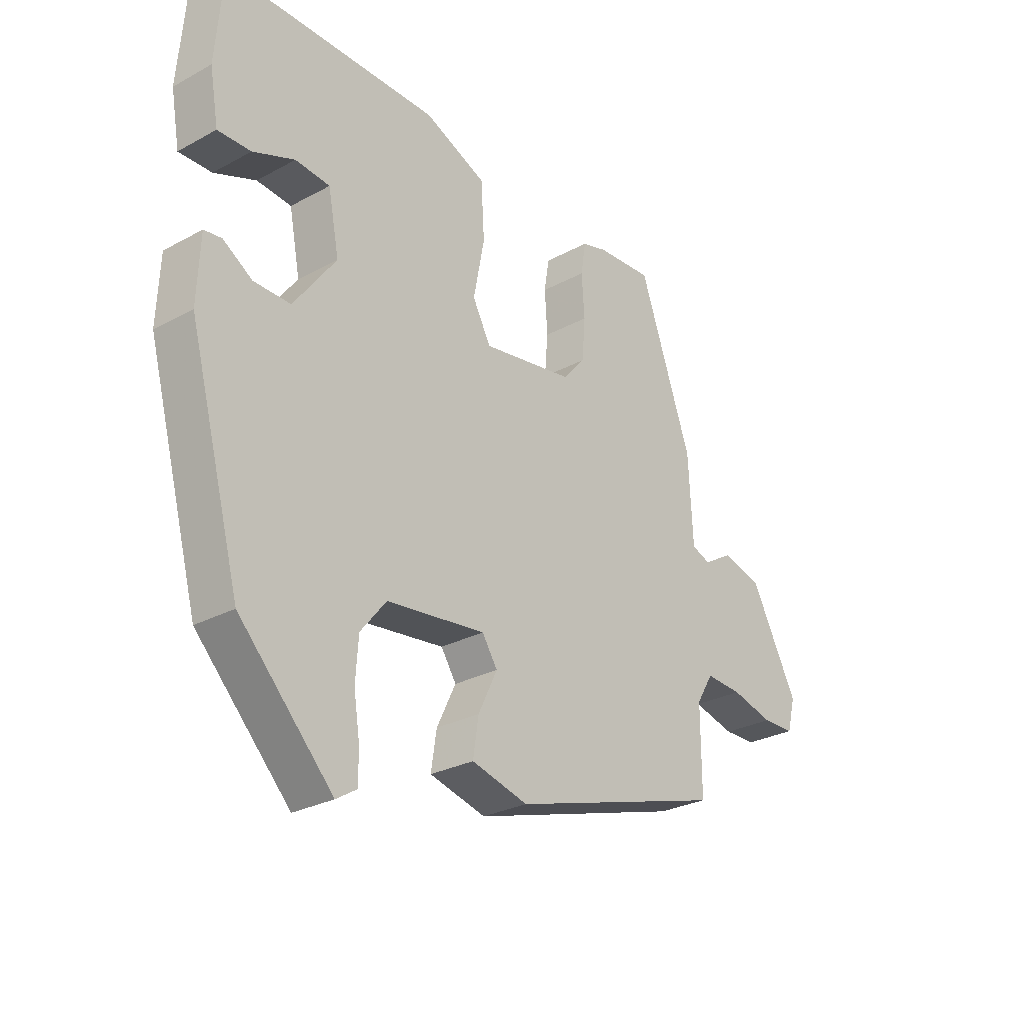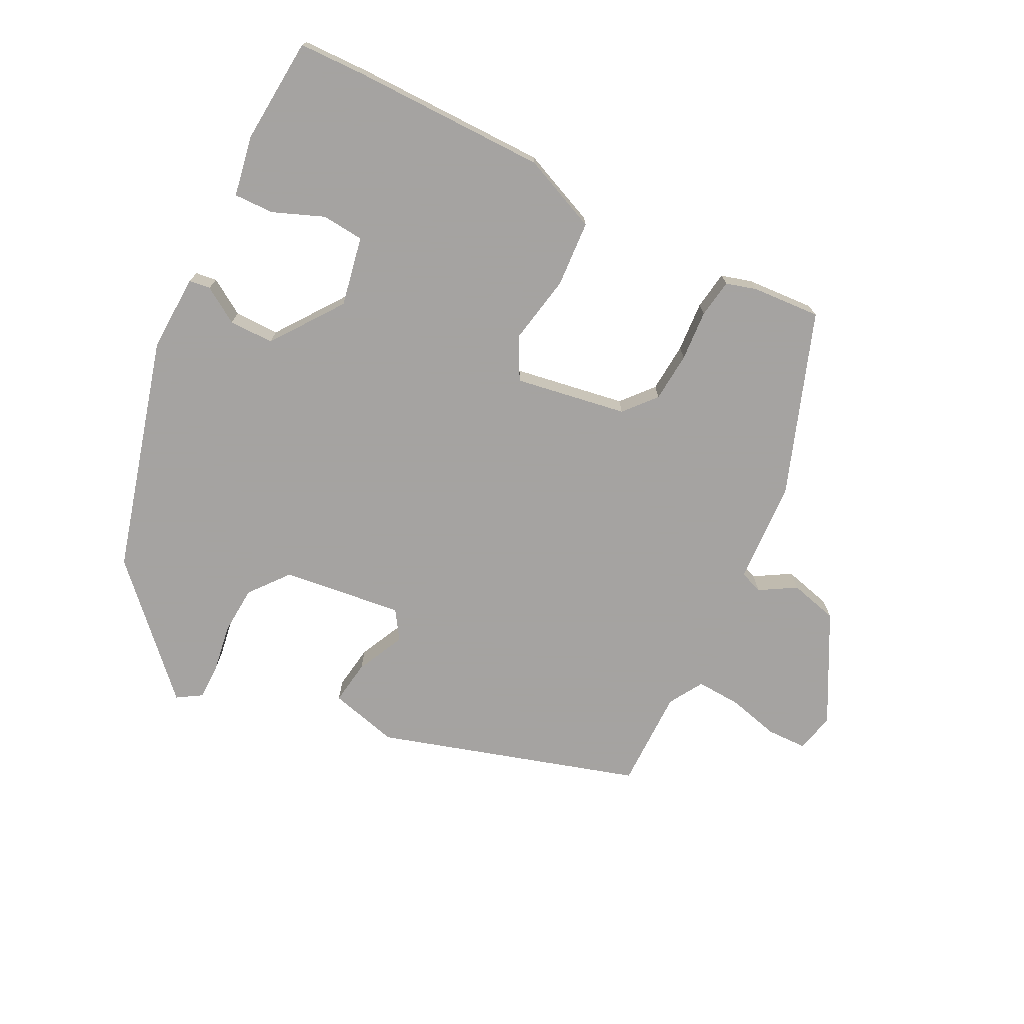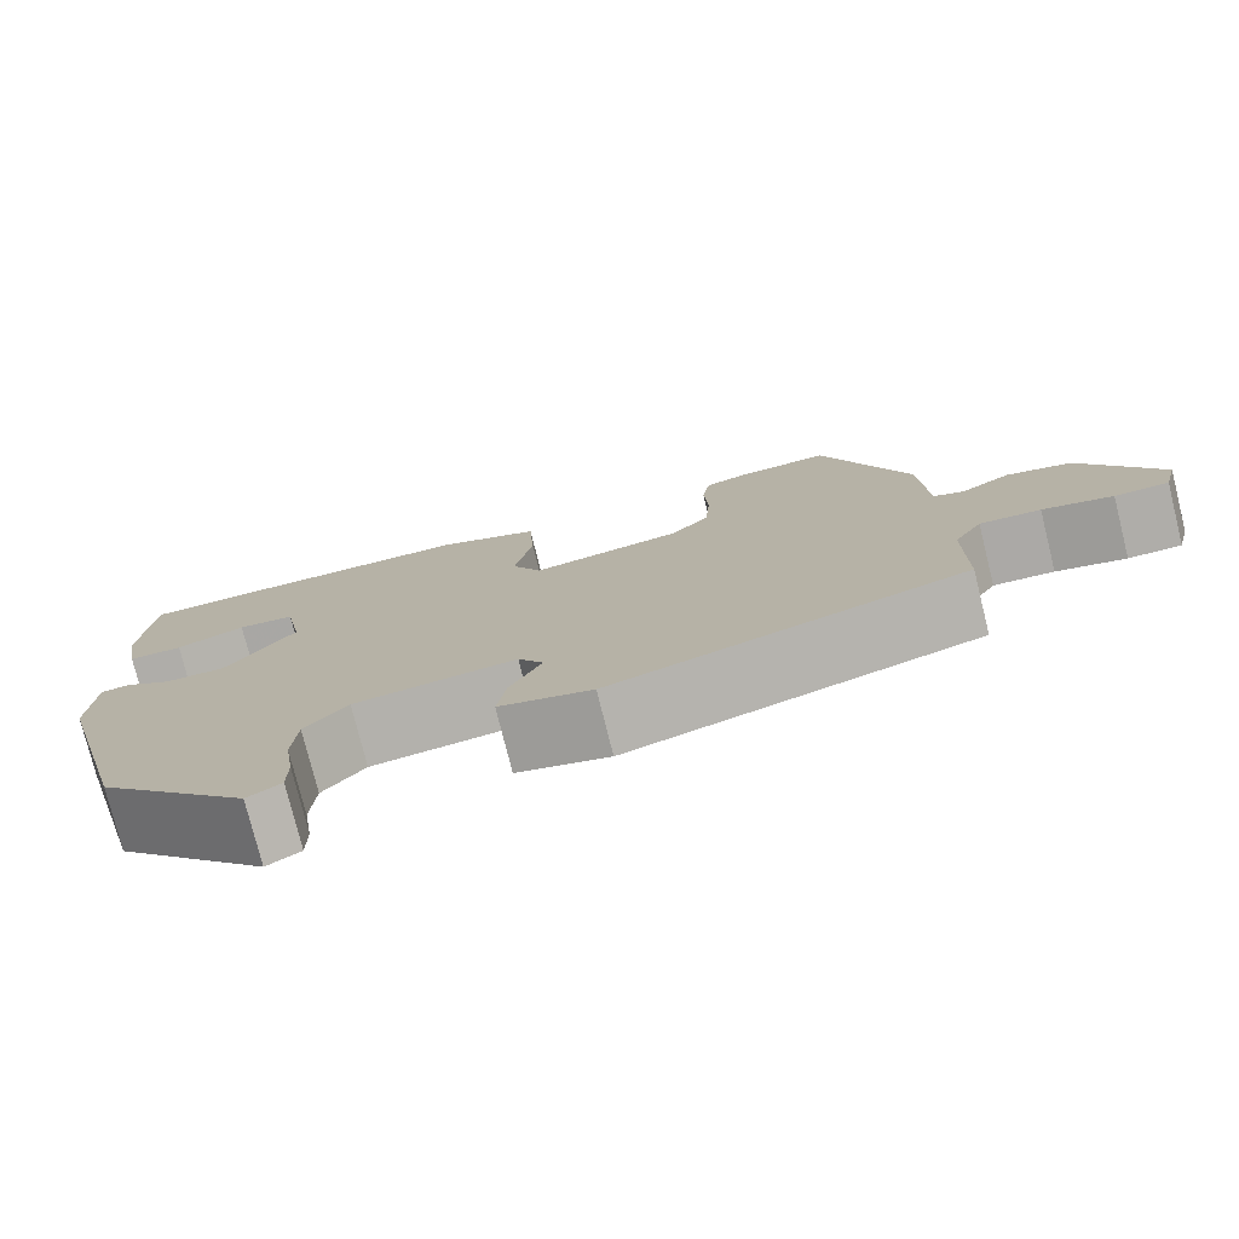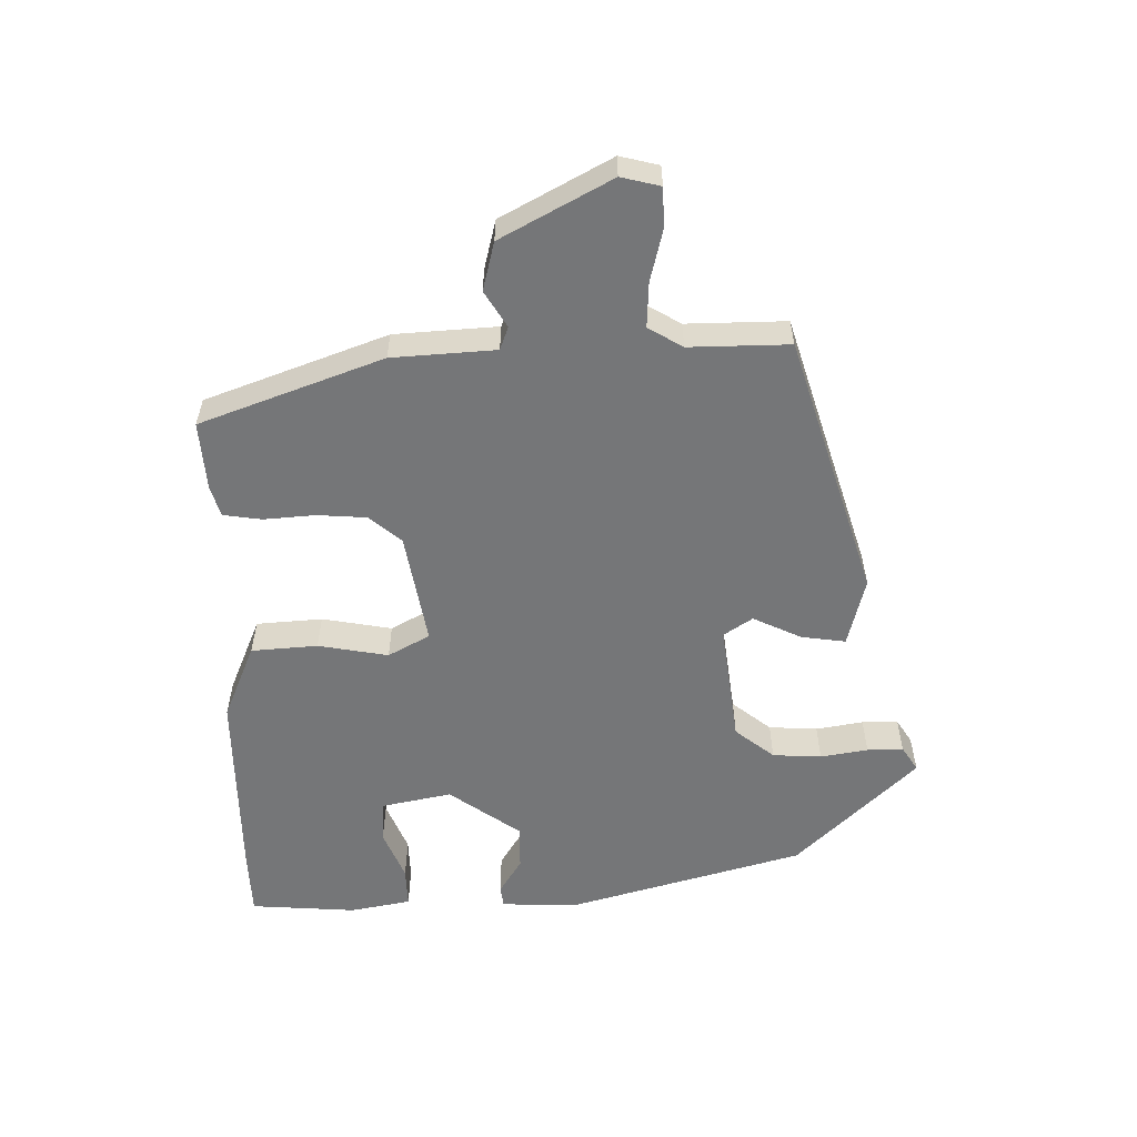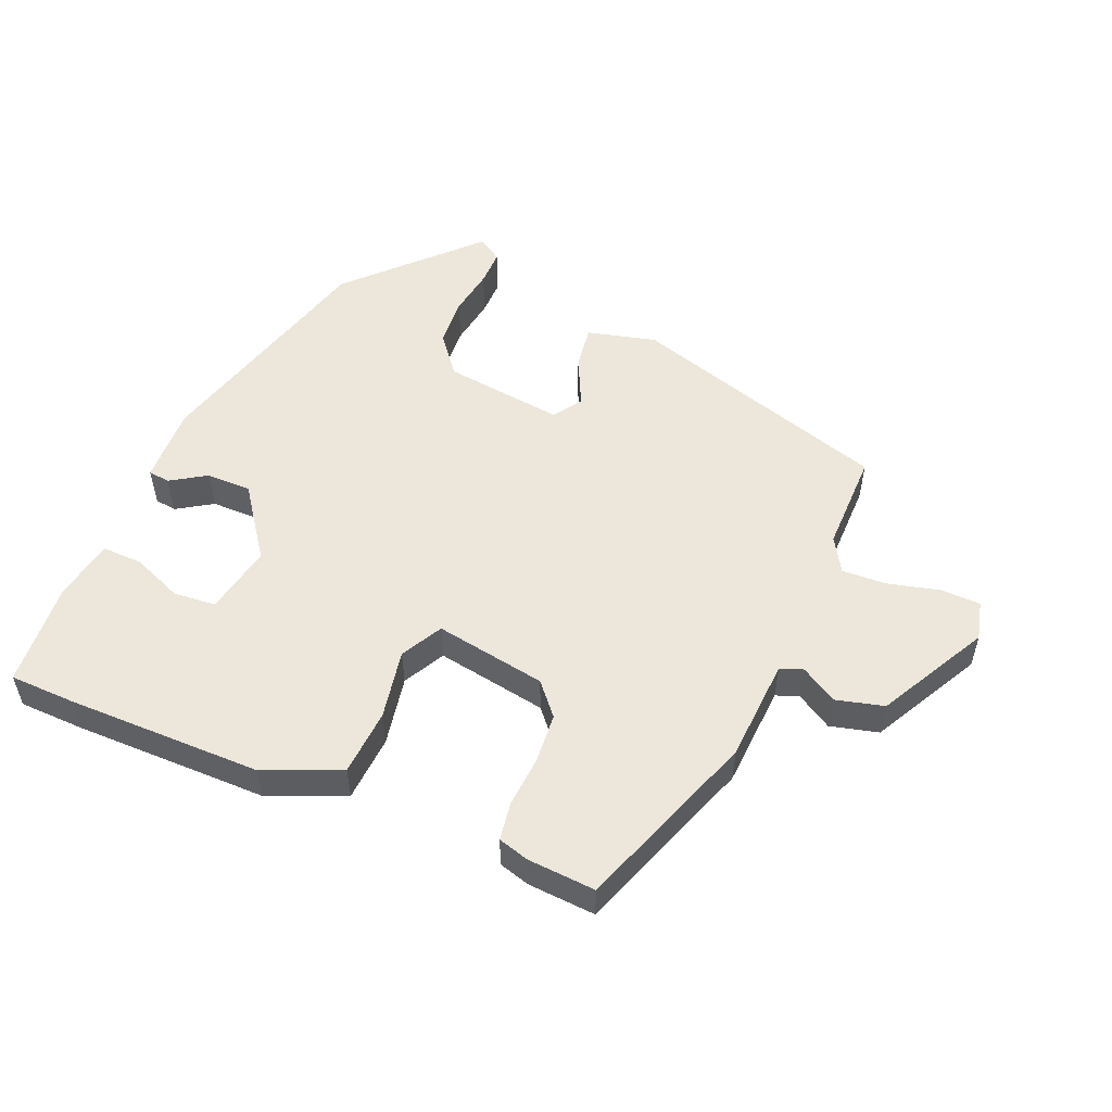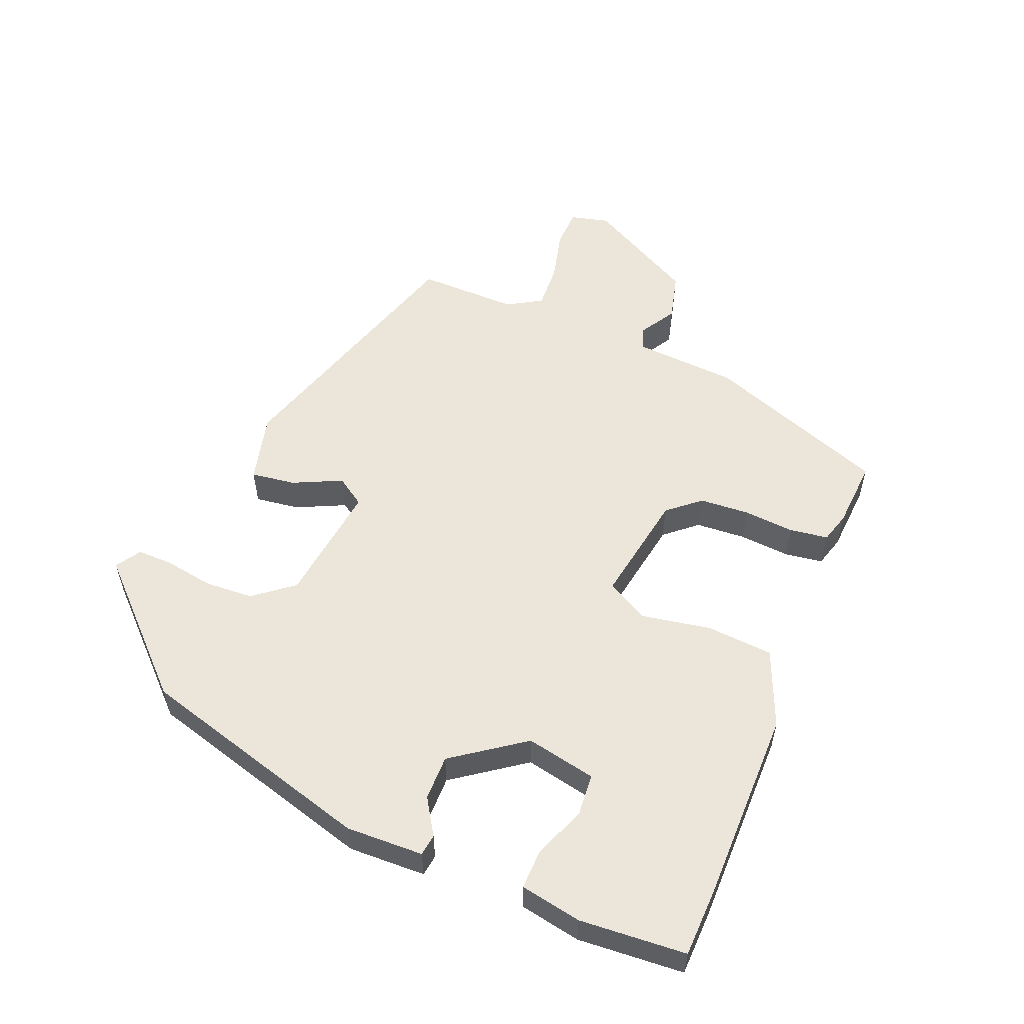
<metadata>
{"format":"obj","ext":"obj","renderer":"f3d","projection":"perspective","resolution":1024,"background":"white","views":[{"elev":-27.5,"azim":-50.2,"up":"+Z"},{"elev":-73.1,"azim":-26.5,"up":"+Y"},{"elev":-77.0,"azim":14.0,"up":"+Z"},{"elev":-56.8,"azim":91.6,"up":"+Y"},{"elev":53.4,"azim":23.2,"up":"+Y"},{"elev":55.5,"azim":-67.1,"up":"+Y"}]}
</metadata>
<code>
v 0.358 0.07 0.484
v 0.454 0.07 0.212
v 0.462 0.07 0.058
v 0.496 0.07 0.045
v 0.55 0.07 0.077
v 0.622 0.07 0.058
v 0.708 0.07 -0.106
v 0.693 0.07 -0.164
v 0.634 0.07 -0.165
v 0.557 0.07 -0.145
v 0.49 0.07 -0.141
v 0.459 0.07 -0.192
v 0.459 0.07 -0.341
v 0.068 0.07 -0.458
v -0.035 0.07 -0.431
v -0.025 0.07 -0.365
v 0.01 0.07 -0.293
v -0.018 0.07 -0.25
v -0.198 0.07 -0.271
v -0.245 0.07 -0.329
v -0.25 0.07 -0.402
v -0.239 0.07 -0.473
v -0.239 0.07 -0.527
v -0.276 0.07 -0.55
v -0.447 0.07 -0.371
v -0.542 0.07 -0.018
v -0.537 0.07 0.097
v -0.505 0.07 0.101
v -0.452 0.07 0.067
v -0.385 0.07 0.066
v -0.308 0.07 0.171
v -0.328 0.07 0.275
v -0.391 0.07 0.281
v -0.467 0.07 0.251
v -0.527 0.07 0.25
v -0.543 0.07 0.341
v -0.53 0.07 0.499
v -0.431 0.07 0.501
v -0.14 0.07 0.498
v -0.027 0.07 0.449
v -0.021 0.07 0.35
v -0.041 0.07 0.246
v -0.008 0.07 0.184
v 0.159 0.07 0.211
v 0.2 0.07 0.258
v 0.206 0.07 0.332
v 0.201 0.07 0.408
v 0.21 0.07 0.465
v 0.256 0.07 0.478
v 0.358 0 0.484
v 0.454 0 0.212
v 0.462 0 0.058
v 0.496 0 0.045
v 0.55 0 0.077
v 0.622 0 0.058
v 0.708 0 -0.106
v 0.693 0 -0.164
v 0.634 0 -0.165
v 0.557 0 -0.145
v 0.49 0 -0.141
v 0.459 0 -0.192
v 0.459 0 -0.341
v 0.068 0 -0.458
v -0.035 0 -0.431
v -0.025 0 -0.365
v 0.01 0 -0.293
v -0.018 0 -0.25
v -0.198 0 -0.271
v -0.245 0 -0.329
v -0.25 0 -0.402
v -0.239 0 -0.473
v -0.239 0 -0.527
v -0.276 0 -0.55
v -0.447 0 -0.371
v -0.542 0 -0.018
v -0.537 0 0.097
v -0.505 0 0.101
v -0.452 0 0.067
v -0.385 0 0.066
v -0.308 0 0.171
v -0.328 0 0.275
v -0.391 0 0.281
v -0.467 0 0.251
v -0.527 0 0.25
v -0.543 0 0.341
v -0.53 0 0.499
v -0.431 0 0.501
v -0.14 0 0.498
v -0.027 0 0.449
v -0.021 0 0.35
v -0.041 0 0.246
v -0.008 0 0.184
v 0.159 0 0.211
v 0.2 0 0.258
v 0.206 0 0.332
v 0.201 0 0.408
v 0.21 0 0.465
v 0.256 0 0.478
f 46 47 48 49
f 45 46 49 1
f 39 40 41 42
f 37 38 39 42
f 37 42 43
f 36 37 43
f 33 34 35 36
f 32 33 36
f 32 36 43
f 31 32 43
f 30 31 43
f 26 27 28 29
f 26 29 30
f 21 22 23 24
f 20 21 24 25
f 19 20 25 26
f 14 15 16 17
f 12 13 14 17
f 11 12 17 18
f 7 8 9 10
f 7 10 11
f 4 5 6 7
f 3 4 7 11
f 45 1 2 3
f 44 45 3 11
f 26 30 43 44
f 19 26 44
f 11 18 19 44
f 98 97 96 95
f 50 98 95 94
f 91 90 89 88
f 91 88 87 86
f 92 91 86
f 92 86 85
f 85 84 83 82
f 85 82 81
f 92 85 81
f 92 81 80
f 92 80 79
f 78 77 76 75
f 79 78 75
f 73 72 71 70
f 74 73 70 69
f 75 74 69 68
f 66 65 64 63
f 66 63 62 61
f 67 66 61 60
f 59 58 57 56
f 60 59 56
f 56 55 54 53
f 60 56 53 52
f 52 51 50 94
f 60 52 94 93
f 93 92 79 75
f 93 75 68
f 93 68 67 60
f 1 50 51 2
f 2 51 52 3
f 3 52 53 4
f 4 53 54 5
f 5 54 55 6
f 6 55 56 7
f 7 56 57 8
f 8 57 58 9
f 9 58 59 10
f 10 59 60 11
f 11 60 61 12
f 12 61 62 13
f 13 62 63 14
f 14 63 64 15
f 15 64 65 16
f 16 65 66 17
f 17 66 67 18
f 18 67 68 19
f 19 68 69 20
f 20 69 70 21
f 21 70 71 22
f 22 71 72 23
f 23 72 73 24
f 24 73 74 25
f 25 74 75 26
f 26 75 76 27
f 27 76 77 28
f 28 77 78 29
f 29 78 79 30
f 30 79 80 31
f 31 80 81 32
f 32 81 82 33
f 33 82 83 34
f 34 83 84 35
f 35 84 85 36
f 36 85 86 37
f 37 86 87 38
f 38 87 88 39
f 39 88 89 40
f 40 89 90 41
f 41 90 91 42
f 42 91 92 43
f 43 92 93 44
f 44 93 94 45
f 45 94 95 46
f 46 95 96 47
f 47 96 97 48
f 48 97 98 49
f 49 98 50 1

</code>
